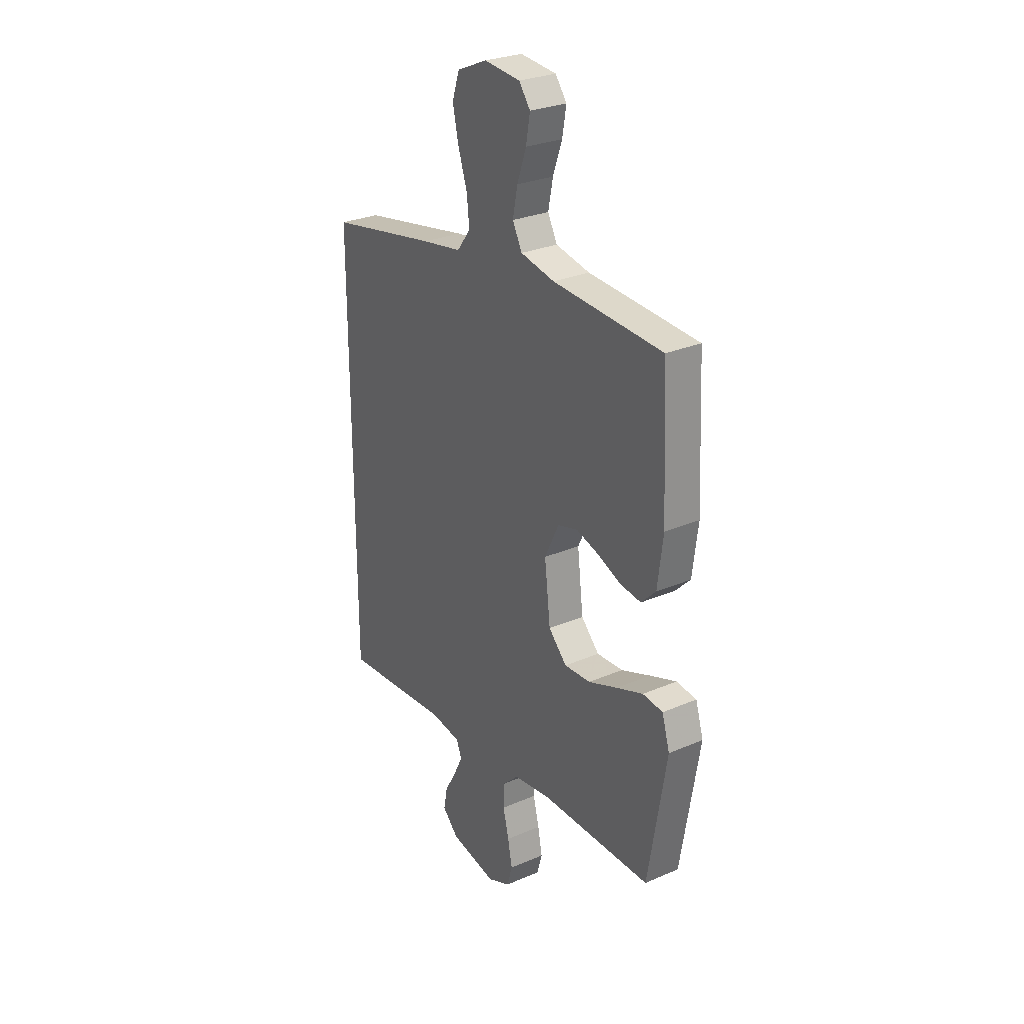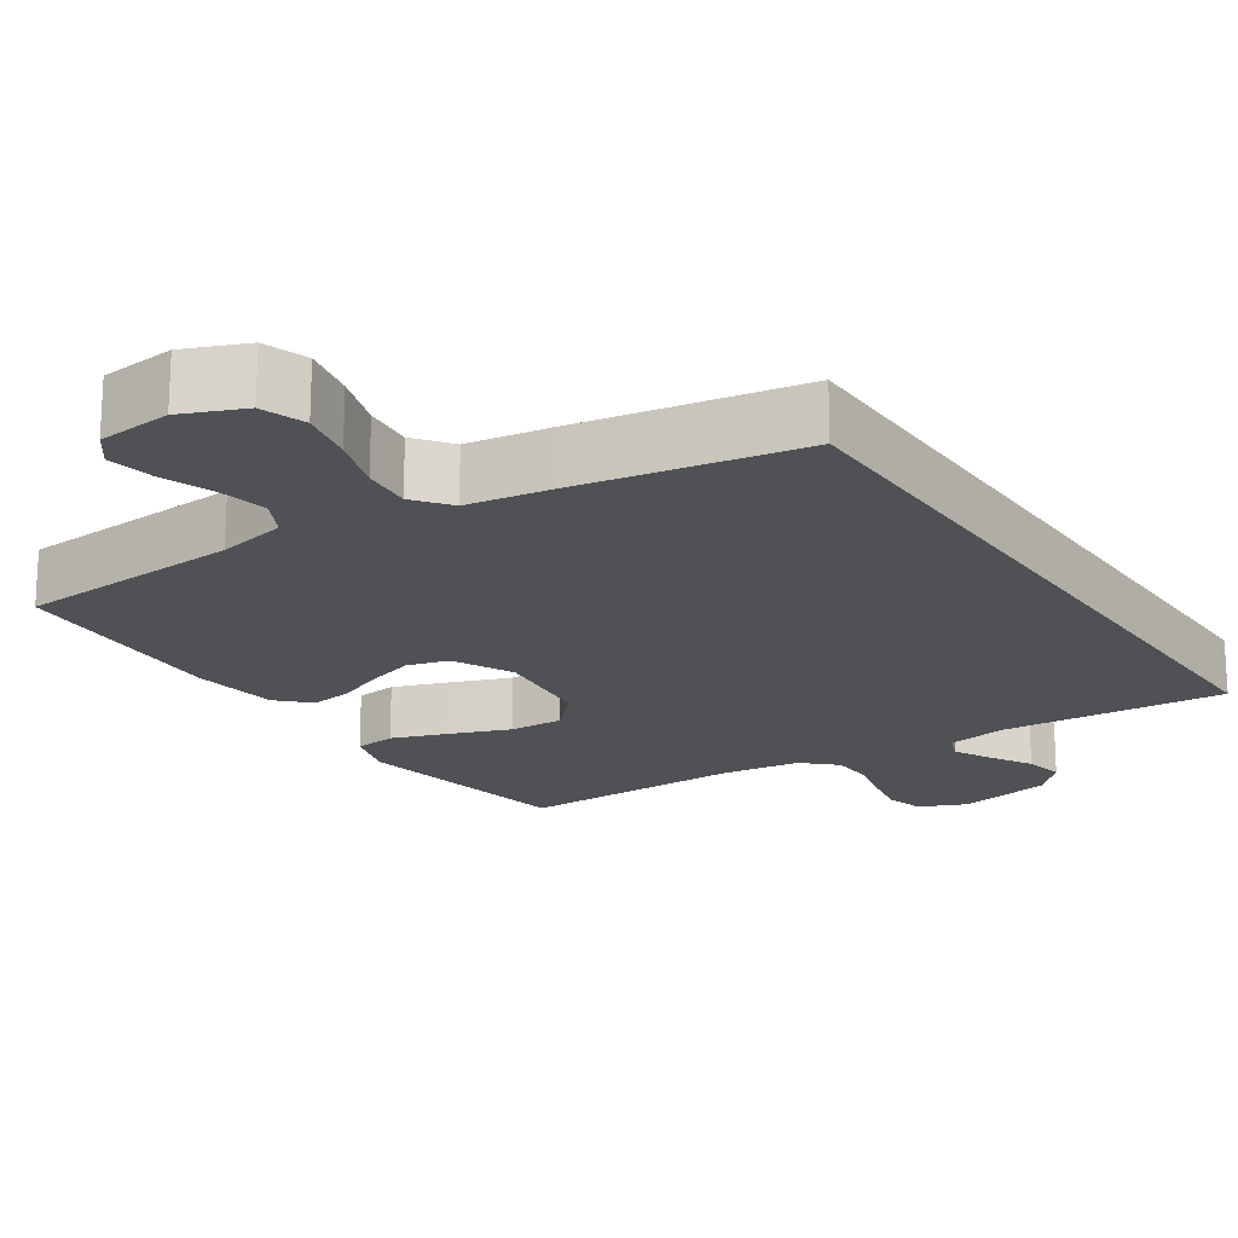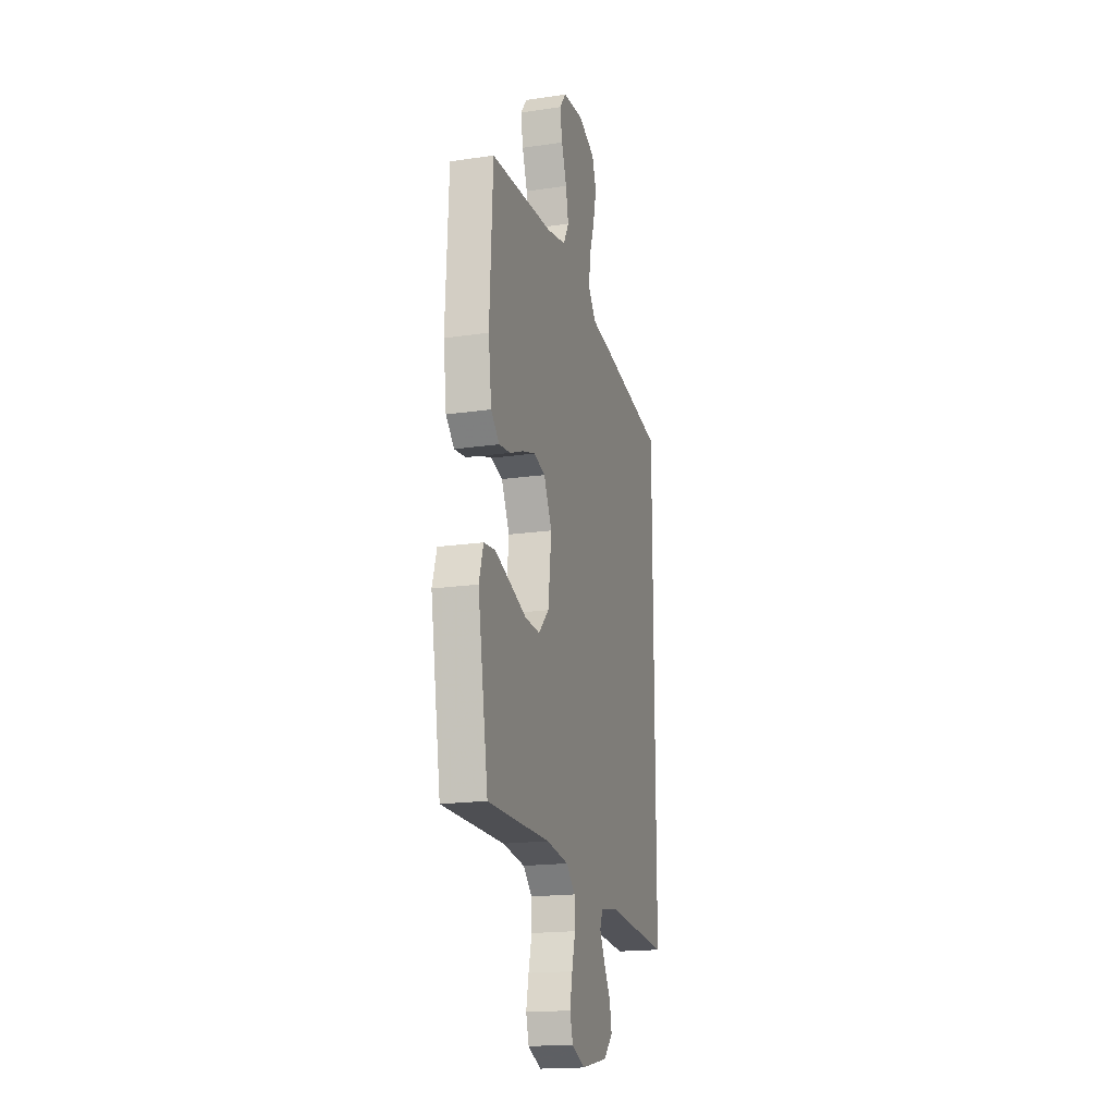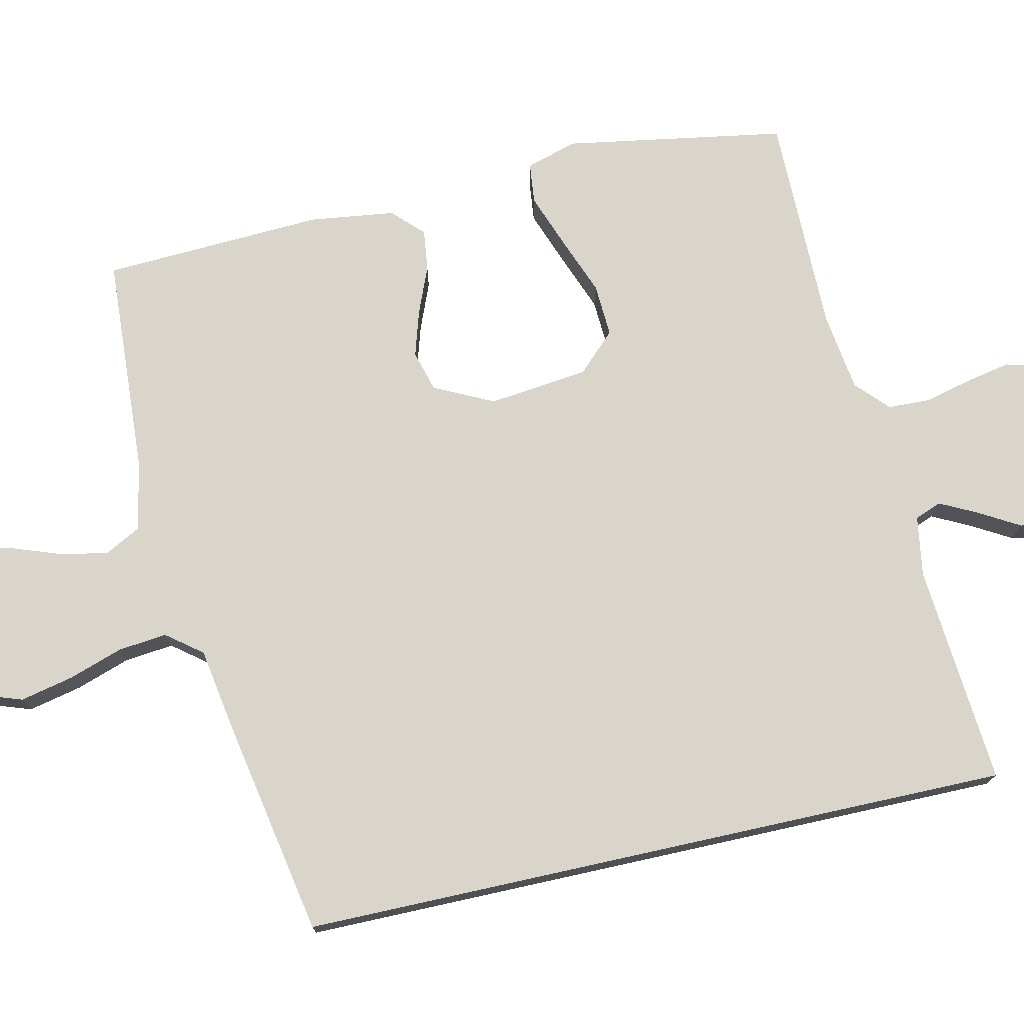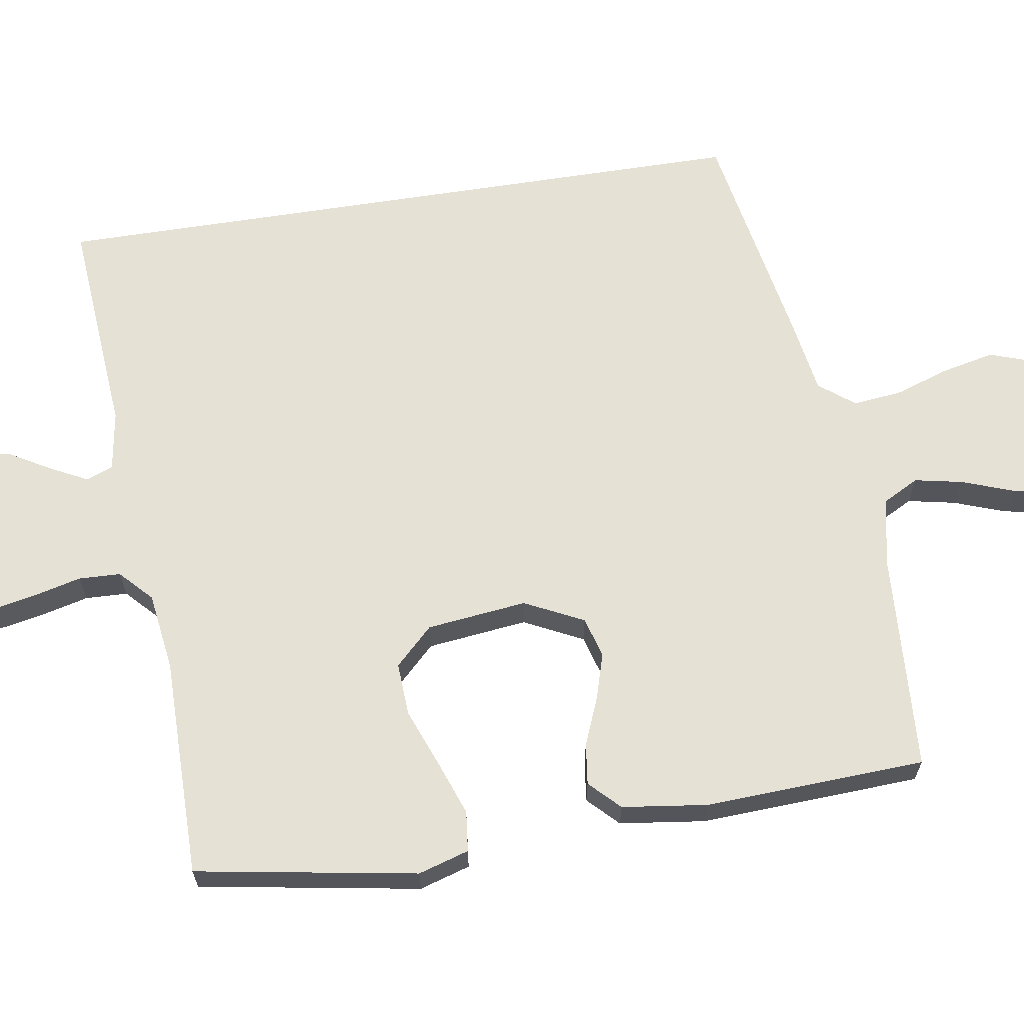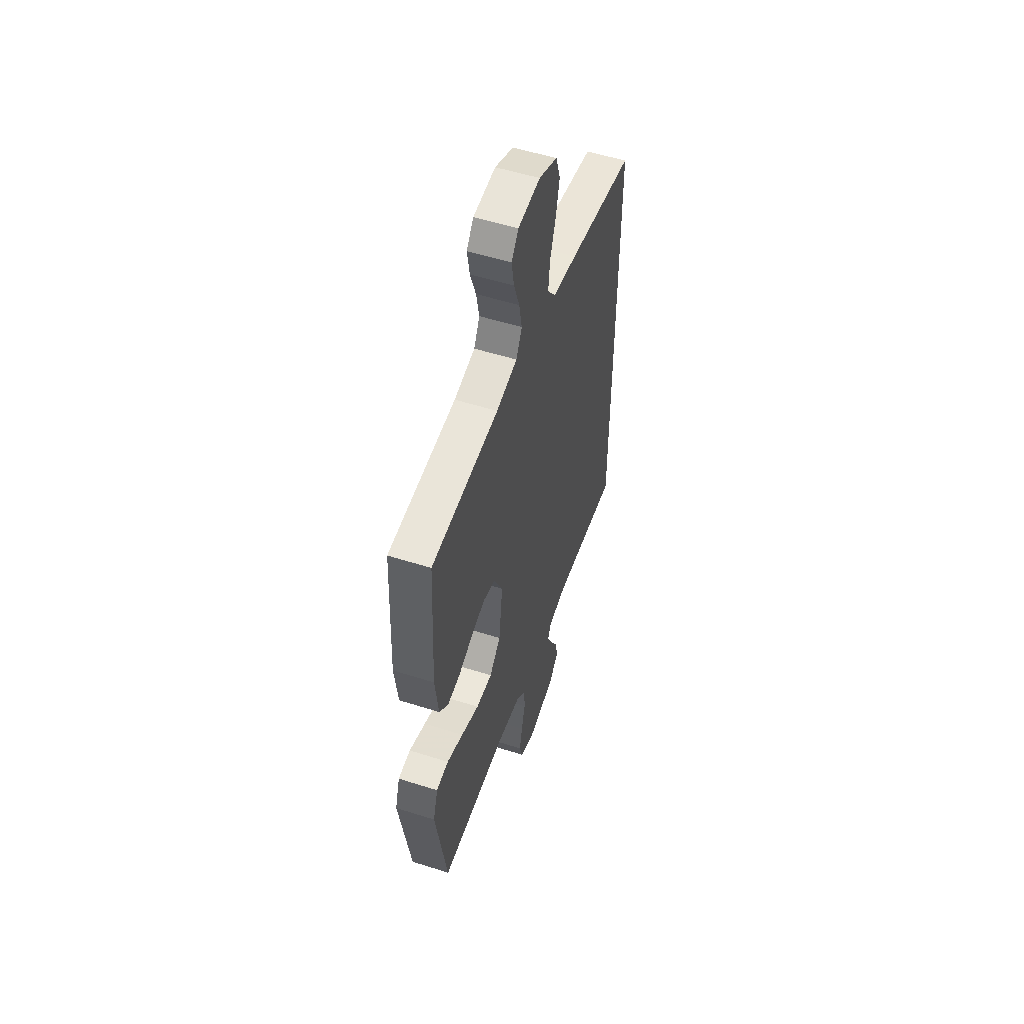
<metadata>
{"format":"obj","ext":"obj","renderer":"f3d","projection":"perspective","resolution":1024,"background":"white","views":[{"elev":27.9,"azim":-123.3,"up":"+Z"},{"elev":-19.6,"azim":34.2,"up":"+Y"},{"elev":-18.1,"azim":-74.0,"up":"+Z"},{"elev":74.6,"azim":77.5,"up":"+Y"},{"elev":65.0,"azim":-98.9,"up":"+Y"},{"elev":53.9,"azim":-71.3,"up":"+Z"}]}
</metadata>
<code>
v -0.5 0.07 0.5
v -0.2 0.07 0.517
v -0.107 0.07 0.536
v -0.081 0.07 0.585
v -0.094 0.07 0.65
v -0.119 0.07 0.72
v -0.13 0.07 0.782
v -0.099 0.07 0.823
v 0 0.07 0.832
v 0.082 0.07 0.797
v 0.102 0.07 0.738
v 0.086 0.07 0.666
v 0.061 0.07 0.592
v 0.054 0.07 0.526
v 0.091 0.07 0.478
v 0.2 0.07 0.46
v 0.5 0.07 0.404
v 0.5 0.07 -0.564
v 0.2 0.07 -0.539
v 0.118 0.07 -0.552
v 0.104 0.07 -0.588
v 0.129 0.07 -0.638
v 0.161 0.07 -0.694
v 0.171 0.07 -0.747
v 0.127 0.07 -0.791
v 0 0.07 -0.816
v -0.063 0.07 -0.788
v -0.077 0.07 -0.738
v -0.065 0.07 -0.677
v -0.049 0.07 -0.613
v -0.051 0.07 -0.556
v -0.094 0.07 -0.515
v -0.2 0.07 -0.5
v -0.5 0.07 -0.5
v -0.55 0.07 -0.2
v -0.529 0.07 -0.131
v -0.474 0.07 -0.125
v -0.401 0.07 -0.152
v -0.321 0.07 -0.183
v -0.249 0.07 -0.187
v -0.199 0.07 -0.136
v -0.183 0.07 0
v -0.222 0.07 0.08
v -0.277 0.07 0.096
v -0.34 0.07 0.077
v -0.404 0.07 0.051
v -0.46 0.07 0.044
v -0.5 0.07 0.084
v -0.515 0.07 0.2
v -0.5 0 0.5
v -0.2 0 0.517
v -0.107 0 0.536
v -0.081 0 0.585
v -0.094 0 0.65
v -0.119 0 0.72
v -0.13 0 0.782
v -0.099 0 0.823
v 0 0 0.832
v 0.082 0 0.797
v 0.102 0 0.738
v 0.086 0 0.666
v 0.061 0 0.592
v 0.054 0 0.526
v 0.091 0 0.478
v 0.2 0 0.46
v 0.5 0 0.404
v 0.5 0 -0.564
v 0.2 0 -0.539
v 0.118 0 -0.552
v 0.104 0 -0.588
v 0.129 0 -0.638
v 0.161 0 -0.694
v 0.171 0 -0.747
v 0.127 0 -0.791
v 0 0 -0.816
v -0.063 0 -0.788
v -0.077 0 -0.738
v -0.065 0 -0.677
v -0.049 0 -0.613
v -0.051 0 -0.556
v -0.094 0 -0.515
v -0.2 0 -0.5
v -0.5 0 -0.5
v -0.55 0 -0.2
v -0.529 0 -0.131
v -0.474 0 -0.125
v -0.401 0 -0.152
v -0.321 0 -0.183
v -0.249 0 -0.187
v -0.199 0 -0.136
v -0.183 0 0
v -0.222 0 0.08
v -0.277 0 0.096
v -0.34 0 0.077
v -0.404 0 0.051
v -0.46 0 0.044
v -0.5 0 0.084
v -0.515 0 0.2
f 48 49 1 2
f 45 46 47 48
f 44 45 48 2
f 43 44 2 3
f 42 43 3 4
f 41 42 4
f 36 37 38 39
f 34 35 36 39
f 33 34 39 40
f 32 33 40 41
f 27 28 29 30
f 25 26 27 30
f 25 30 31
f 22 23 24 25
f 21 22 25 31
f 20 21 31 32
f 16 17 18 19
f 15 16 19 20
f 14 15 20 32
f 10 11 12 13
f 5 6 7 8
f 4 5 8 9
f 13 14 32 41
f 10 13 41
f 4 9 10 41
f 51 50 98 97
f 97 96 95 94
f 51 97 94 93
f 52 51 93 92
f 53 52 92 91
f 53 91 90
f 88 87 86 85
f 88 85 84 83
f 89 88 83 82
f 90 89 82 81
f 79 78 77 76
f 79 76 75 74
f 80 79 74
f 74 73 72 71
f 80 74 71 70
f 81 80 70 69
f 68 67 66 65
f 69 68 65 64
f 81 69 64 63
f 62 61 60 59
f 57 56 55 54
f 58 57 54 53
f 90 81 63 62
f 90 62 59
f 90 59 58 53
f 1 50 51 2
f 2 51 52 3
f 3 52 53 4
f 4 53 54 5
f 5 54 55 6
f 6 55 56 7
f 7 56 57 8
f 8 57 58 9
f 9 58 59 10
f 10 59 60 11
f 11 60 61 12
f 12 61 62 13
f 13 62 63 14
f 14 63 64 15
f 15 64 65 16
f 16 65 66 17
f 17 66 67 18
f 18 67 68 19
f 19 68 69 20
f 20 69 70 21
f 21 70 71 22
f 22 71 72 23
f 23 72 73 24
f 24 73 74 25
f 25 74 75 26
f 26 75 76 27
f 27 76 77 28
f 28 77 78 29
f 29 78 79 30
f 30 79 80 31
f 31 80 81 32
f 32 81 82 33
f 33 82 83 34
f 34 83 84 35
f 35 84 85 36
f 36 85 86 37
f 37 86 87 38
f 38 87 88 39
f 39 88 89 40
f 40 89 90 41
f 41 90 91 42
f 42 91 92 43
f 43 92 93 44
f 44 93 94 45
f 45 94 95 46
f 46 95 96 47
f 47 96 97 48
f 48 97 98 49
f 49 98 50 1

</code>
